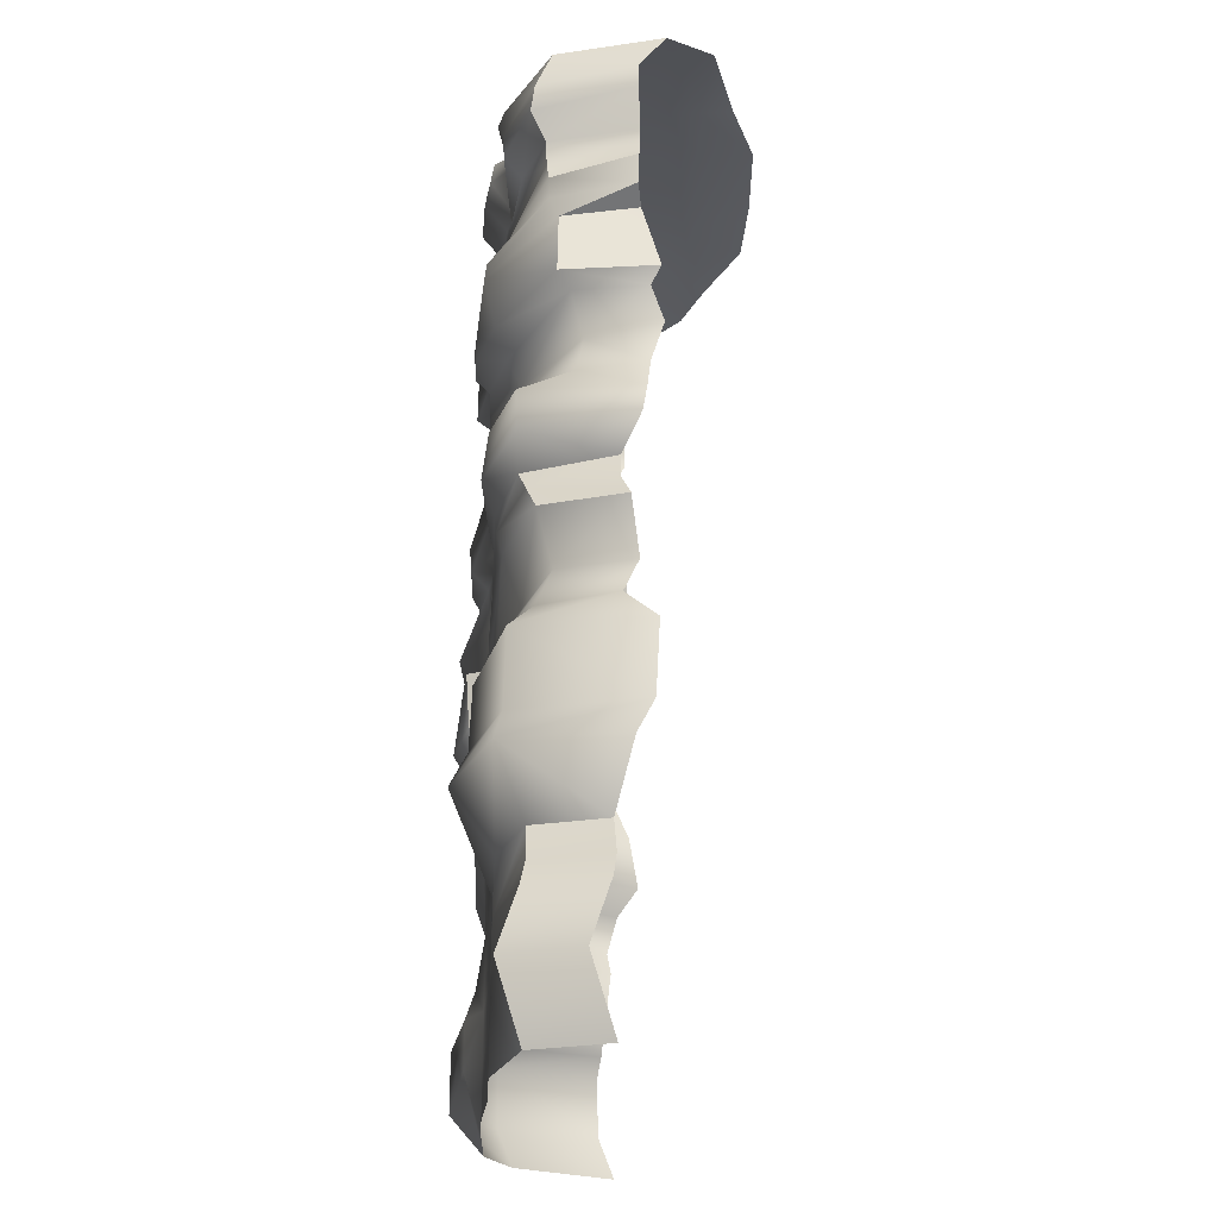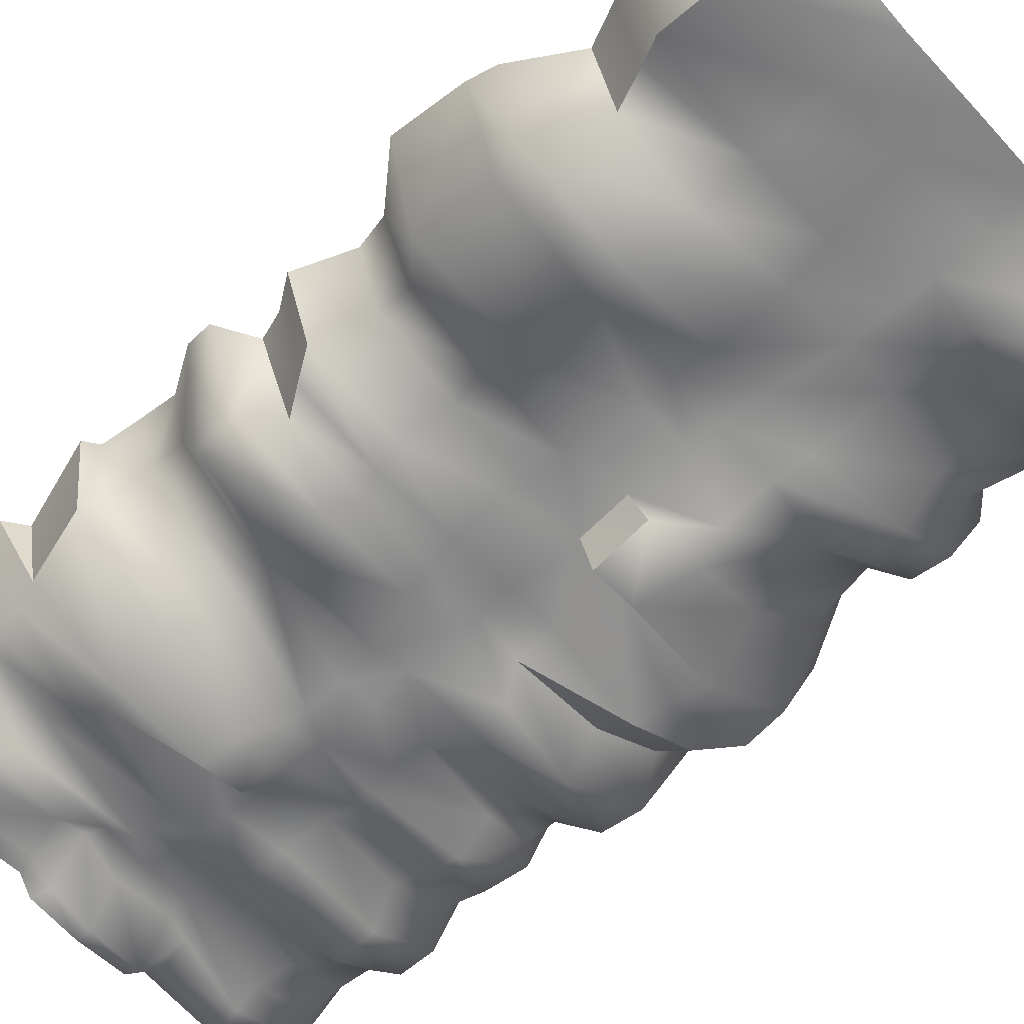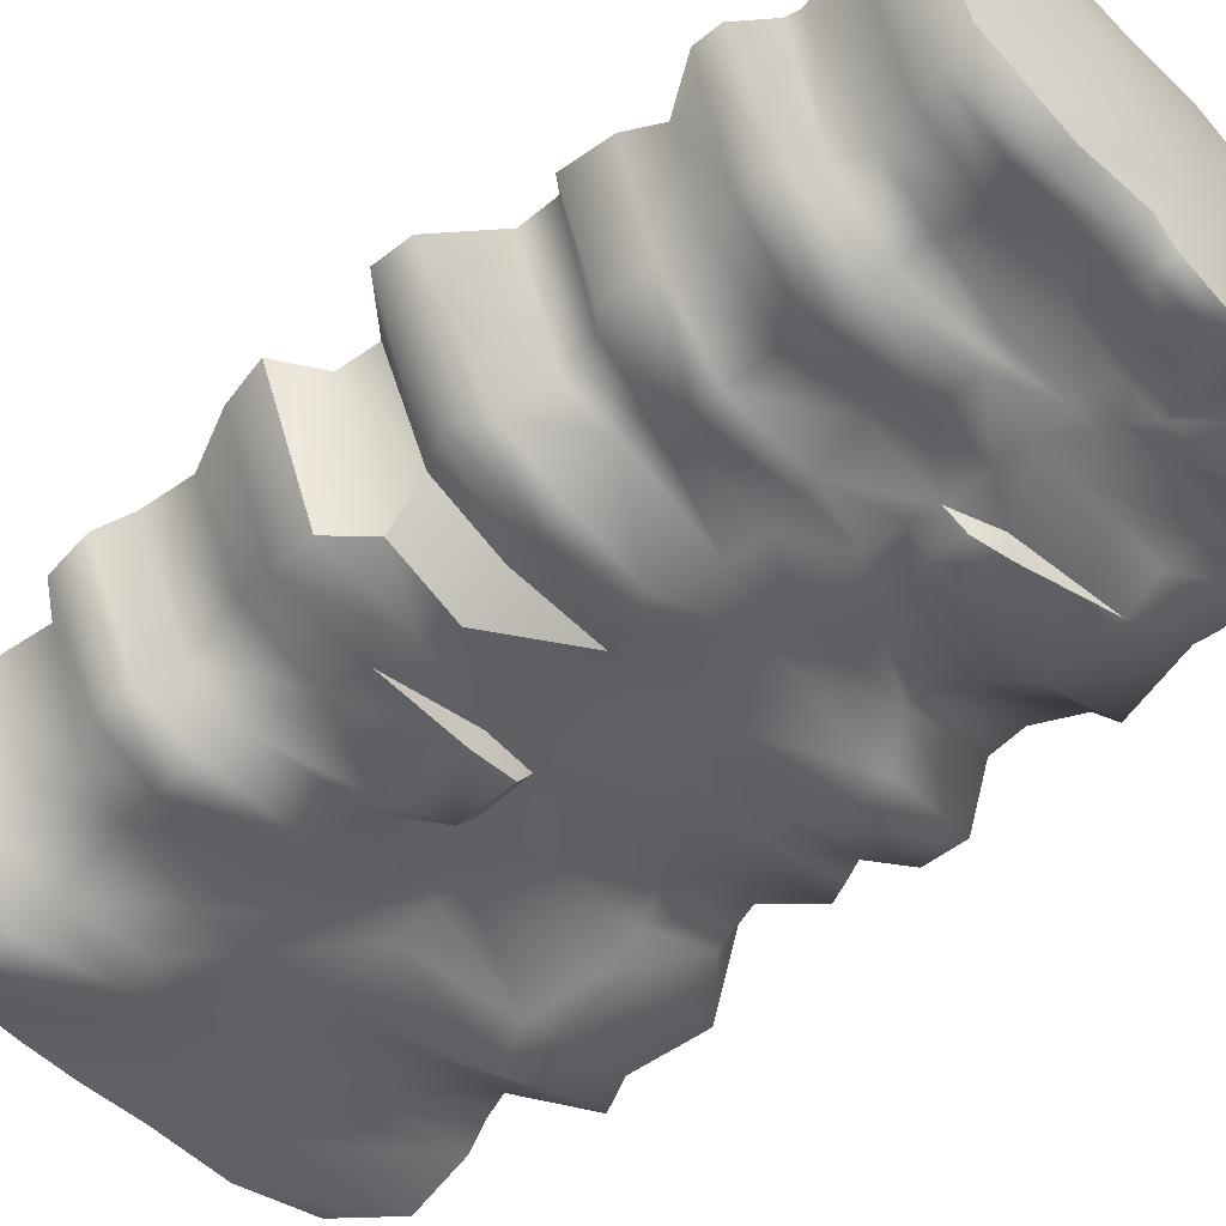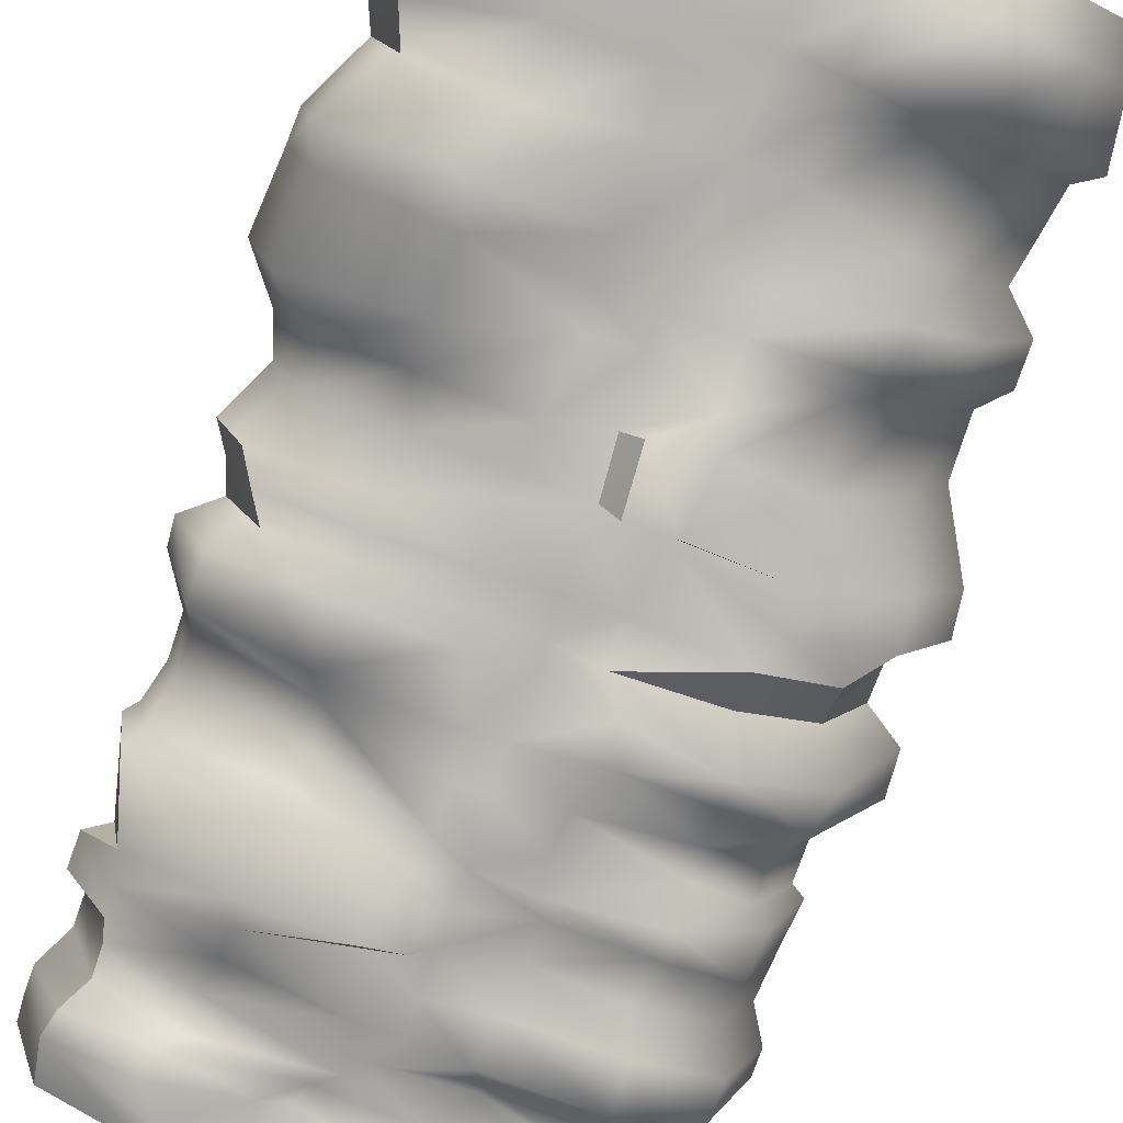
<metadata>
{"format":"obj","ext":"obj","renderer":"f3d","projection":"perspective","resolution":1024,"background":"white","views":[{"elev":-25.3,"azim":86.5,"up":"+Z"},{"elev":-59.8,"azim":132.4,"up":"+Y"},{"elev":-50.8,"azim":-48.1,"up":"+Y"},{"elev":-79.3,"azim":160.2,"up":"+Y"}]}
</metadata>
<code>
g TRN_Cliff100m
v -14.5 -10.93 49.17
v -5.778 -5.471 50.53
v -7.403 -9.892 49.35
v -14.21 -6.712 49.61
v -12.62 1.907 50.68
v -6.023 1.772 50.93
v -22.66 -6.956 48.48
v -27.26 6.648 48.48
v -22.89 10.19 48.58
v -14.37 8.781 49.88
v -16.97 12.32 48.79
v -8.574 15.56 48.6
v -7.46 9.63 50.14
v -4.269e-14 15.54 48.61
v 3.052e-08 9.854 50.35
v 7.76 9.348 50.03
v 9.72 14.85 48.49
v 14.33 8.684 49.98
v 16.92 12 48.45
v -0.5932 1.661 50.94
v 25.07 9.302 48.86
v 27.16 4.426 49.08
v 13.05 1.382 50.77
v 23.94 -6.49 49.08
v 14.35 -6.515 50.04
v 14.41 -10.97 49.17
v 4.374 1.559 50.82
v 3.845 -5.942 50.42
v -0 -6.272 50.59
v -0 -12.49 49.32
v 5.161 -11.82 49.4
v -5.519 -11.88 49.4
v 6.743 -9.891 49.36
v 15.11 -11.44 23.18
v 5.527 -13.13 28.92
v 14.81 -12.59 28.83
v 5.596 -13.22 25.03
v 14.19 -12.37 30.94
v 1.762 -13.39 28.26
v 1.658 -13.16 25.07
v 23.3 -6.66 32.63
v 23.83 -5.723 30.25
v 27.19 1.597 32.08
v 26.02 -5.904 22.81
v 23.07 -6.669 35.15
v 27.19 1.597 35.31
v 24.89 -4.621 21.32
v 13.88 -10.16 20.32
v 13 -8.809 17.79
v 23.97 -3.306 16.71
v 3.55 -11.78 22.64
v 3.172 -11.67 19.75
v -0.1152 -11.29 21.54
v -0.1637 -11.45 19.48
v -5.207 -11.67 18.64
v -6.058 -11.36 21.71
v -15.75 -8.694 17.68
v -15.44 -11.93 20.75
v -20.96 -6.764 18.24
v -22.59 -7.011 19.66
v -24.8 3.997 18.54
v -26.09 4.081 19.37
v 26.13 2.762 21.43
v 25.27 4.109 18.1
v -5.523 -11.89 15.03
v -15.64 -8.63 14.99
v -7.941 -13.34 10.69
v -15.34 -12.42 11.08
v -15.45 -12.96 8.769
v -6.391 -13.13 7.403
v 0.2068 -10.74 11.95
v -0.09296 -11.49 15.56
v 3.073 -11.67 15.88
v 3.652 -11.3 12.21
v 0.04918 -10.9 6.155
v 5.629 -11.61 6.555
v 13.44 -8.583 14.21
v 15.11 -11.77 11.51
v 24.7 -9.482 10.66
v 15.71 -12.4 6.078
v 24.75 -9.331 6.445
v 23.95 -3.932 13.4
v -22.24 -10.32 11.21
v -20.49 -7.387 14.69
v -28.96 3.59 9.905
v -23.42 -9.12 7.755
v -28.81 4.128 5.934
v -24.8 3.997 14.86
v 27.94 2.231 9.648
v 25.33 2.781 13.86
v 28.16 1.804 6.988
v 21.61 -9.05 3.677
v 13.75 -11.07 3.324
v 14.67 -10.86 1.139
v 23.08 -8.386 1.456
v 6.437 -10.81 0.9339
v 5.656 -11 3.784
v 0.4026 -11.02 0.7198
v 0.01984 -10.89 4.099
v -4.533 -11.16 0.4867
v -4.746 -11.35 4.598
v -13.96 -14.12 0.7206
v -13.94 -11.01 4.378
v -5.074 -11.26 -5.81
v -14.59 -13.32 -2.397
v -15.26 -13.9 -5.865
v -23.02 -10.46 -7.389
v -23.41 -10.63 -3.136
v -28.44 1.846 -7.389
v -29.11 2.658 -3.338
v -24.87 4.109 -14.18
v -20.7 -5.952 -13.18
v -24.84 5.051 -19.81
v -19.43 -6.153 -19.35
v -14.07 -10.78 -11.75
v -6.021 -13.62 -6.179
v -6.573 -14.39 -12.7
v -13.84 -9.317 -18.67
v -5.753 -12.61 -15.43
v -20.61 -10.98 0.2672
v -5.475 -12.12 -20.71
v -15.84 -11.47 -21.14
v -15.73 -11.82 -25.18
v -6.092 -11.17 -23.85
v 0.7169 -10.66 -20.24
v 0.05446 -10.9 -25.21
v 5.11 -9.912 -19.97
v 5.356 -10.47 -24.11
v 15.08 -12.91 -20.93
v 16.41 -14.61 -24.75
v 26.03 -10.09 -21.35
v 27.42 -10.83 -24.49
v -21.53 -8.82 -25.54
v -21.42 -8.272 -21.82
v -26.54 1.911 -26.41
v -26.77 2.985 -22.34
v 29.24 2.651 -21.23
v 29.04 0.9785 -24.41
v -14.38 -10.37 -29.8
v 14.38 -10.37 -30.25
v 23.21 -7.93 -30.62
v 14.78 -10.45 -36.02
v 24.68 -7.941 -34.23
v -23.47 2.129 -29.33
v -18.85 -7.635 -29.53
v -24.77 1.226 -37.71
v -20.04 -8.84 -38.08
v 6.226 -10.44 -36.04
v 5.341 -10.36 -31.17
v -0.9406 -10.87 -36.83
v -0.8872 -10.77 -31.88
v -5.461 -11.67 -36.63
v -6.204 -10.77 -31.66
v -12.88 -10.19 -38.56
v -5.386 -12.61 -39.46
v -14.48 -13.86 -40.13
v -13.6 -13.86 -46.43
v -5.783 -12.61 -44.2
v -14.96 -10.48 -50
v -5.245 -10.9 -50
v -0.5554 -10.9 -44.63
v -0 -10.9 -50
v 7.482 -10.47 -43.75
v 6.475 -10.47 -50
v 6.775 -10.47 -38.98
v -0.8618 -10.9 -39.82
v 14.95 -10.49 -43.75
v 14.95 -10.49 -50
v 26.39 -10.43 -42.79
v 24.12 -7.95 -50
v 25.89 -8.414 -36.66
v 14.95 -10.49 -38.99
v -19.69 -7.644 -50
v -21.36 -9.169 -45.86
v -24.49 2.499 -50
v -26.15 0.973 -45.46
v -22.25 -9.169 -39.55
v -27.03 0.973 -39.15
v 27.23 3.711 22.92
v 23.83 -5.723 30.25
v 25 2 30.76
v 26.02 -5.904 22.81
v -15.2 -11.41 23.25
v -21.39 -6.58 27.65
v -14.68 -10.04 27.51
v -22.36 -6.54 24.25
v -23.5 -7.564 31.24
v -15.75 -12.96 30.42
v -6.63 -9.172 27.36
v -5.766 -11.13 31.17
v 0.08356 -11.55 27.68
v -6.595 -11.36 23.16
v -0.0246 -11.08 25.1
v 0.02184 -11.39 31.68
v 4.427 -11.55 29.36
v -25 2.27 27.78
v -27.26 3.994 31.54
v -25.67 4.237 24.03
v -23.26 -7.925 34.8
v -15.74 -12.89 34.95
v -21.14 -7.767 36.54
v -14.99 -10.72 36.11
v -6.446 -10.4 36.37
v -5.576 -11.13 35.48
v -0.0008115 -10.46 37.65
v 0.001915 -11.35 34.77
v 3.076 -10.65 37.82
v 3.94 -11.55 34.87
v 14.9 -8.406 37.65
v 14.12 -10.22 34.07
v -25.38 3.291 37.19
v -27.26 3.994 34.04
v 22.55 -6.886 36.96
v 3.082 -10.65 39.29
v 14.93 -9.105 40.75
v 5.054 -9.812 40.92
v 16.89 -10.98 41.75
v 1.149 -10.39 41.05
v -0.001098 -10.43 39.14
v -4.21 -9.545 41.41
v -6.737 -9.514 37.56
v -14.36 -10.9 42.91
v -14.88 -10.43 39.19
v -20.81 -7.939 39.8
v -21.25 -7.89 42.98
v -25.22 3.045 38.6
v -26.08 4.371 43.12
v 24.02 -8.557 42.23
v 22.48 -6.974 39.73
v -22.29 -8.639 45.69
v -14.69 -11.56 45.49
v -15.08 -11.97 47.22
v -4.812 -9.56 43.73
v 1.149 -10.3 43.84
v -7.617 -9.522 44.59
v -26.94 3.31 45.77
v -22.66 -6.956 48.48
v -27.26 6.648 48.48
v -14.5 -10.93 49.17
v -5.724 -12.91 47.57
v -7.78 -10.92 47.5
v -7.403 -9.892 49.35
v -5.519 -11.88 49.4
v 0.0004749 -12.76 47.62
v -0 -12.49 49.32
v 4.855 -12.17 47.23
v 5.161 -11.82 49.4
v 5.712 -9.571 42.79
v 7.54 -10.24 47.14
v 8.147 -9.286 43.55
v 6.743 -9.891 49.36
v 14.41 -10.97 49.17
v 14.95 -11.64 46.88
v 24.59 -8.199 44.75
v 23.94 -6.49 49.08
v 16.93 -11.06 44.29
v 14.19 -12.37 30.94
v 5.527 -13.13 28.92
v 4.427 -11.55 29.36
v 1.762 -13.39 28.26
v 0.08356 -11.55 27.68
v -4.746 -11.35 4.598
v -13.96 -14.12 0.7206
v -13.94 -11.01 4.378
v -20.61 -10.98 0.2672
v -20.7 -7.583 3.818
v 27.19 1.681 45.7
v 23.94 -6.49 49.08
v 27.16 4.426 49.08
v 24.59 -8.199 44.75
v 27.19 1.681 43.19
v 24.02 -8.557 42.23
v 22.48 -6.974 39.73
v 25.36 1.947 39.6
v 25.36 1.933 36.6
v 22.55 -6.886 36.96
v 23.07 -6.669 35.15
v 27.19 1.597 35.31
v 23.83 -5.723 30.25
v 27.19 1.597 32.08
v 25 2 30.76
v -25.1 2.915 -0.8036
v -20.7 -7.583 3.818
v -20.61 -10.98 0.2672
v -24.93 2.677 3.242
v -23.41 -10.63 -3.136
v -29.11 2.658 -3.338
v 23.08 -8.386 1.456
v 24.99 0.0323 4.101
v 25.83 -0.05376 1.46
v 21.61 -9.05 3.677
v 27.54 0.7599 -1.048
v 24.76 -7.506 -1.165
v -20.7 -7.583 3.818
v -24.93 2.677 3.242
v 27.23 3.711 22.92
v 24.99 0.0323 4.101
v -15.26 -13.9 -5.865
v -5.074 -11.26 -5.81
v -6.021 -13.62 -6.179
v -1.706 -13.32 -6.01
v -0.01492 -10.9 -6.25
v 24.76 -7.506 -1.165
v 13.94 -8.377 -6.25
v 15.53 -10.29 -1.552
v 22.48 -5.841 -6.25
v 15.47 -10.49 -10.58
v 23.05 -7.432 -10.14
v 15.26 -12.65 -14.56
v 26.57 -9.875 -13.72
v 5.874 -10.47 -6.25
v 6.969 -10.8 -4.338
v -0.01492 -10.9 -6.25
v -0.1744 -11.26 -4.775
v 6.065 -11.52 -10.39
v 0.4051 -10.9 -11.51
v 0.4487 -10.65 -17.35
v 4.925 -9.851 -17.01
v -1.342 -12.95 -11.87
v 25.05 1.696 -6.25
v 27.54 0.7599 -1.048
v 26.16 0.1052 -10.01
v 29.73 3.001 -13.95
v -0.01492 -10.9 -6.25
v -1.342 -12.95 -11.87
v -1.706 -13.32 -6.01
v 0.4051 -10.9 -11.51
v 24.12 -7.95 -50
v 29.15 -2.888 -42.79
v 26.89 -0.413 -50
v 26.39 -10.43 -42.79
v 28.65 -0.877 -36.66
v 25.89 -8.414 -36.66
v 24.68 -7.941 -34.23
v 27.4 -0.5242 -34.28
v 25.87 -0.6739 -30.73
v 23.21 -7.93 -30.62
v 25.87 -0.6739 -30.73
v -1.706 -13.32 -6.01
g TRN_Cliff100m_0
f 3 2 1
f 4 1 2
f 4 2 5
f 6 5 2
f 4 5 7
f 4 7 1
f 8 7 5
f 8 5 9
f 10 9 5
f 9 10 11
f 11 10 12
f 13 12 10
f 10 5 13
f 6 13 5
f 12 13 14
f 15 14 13
f 13 6 15
f 15 16 14
f 17 14 16
f 16 18 17
f 19 17 18
f 20 15 6
f 19 18 21
f 21 18 22
f 23 22 18
f 18 16 23
f 22 23 24
f 25 24 23
f 24 25 26
f 27 23 16
f 16 15 27
f 20 27 15
f 25 23 28
f 27 28 23
f 25 28 26
f 28 27 29
f 20 29 27
f 29 30 28
f 31 28 30
f 30 29 32
f 2 32 29
f 33 28 31
f 33 26 28
f 20 6 29
f 2 29 6
f 32 2 3
f 36 35 34
f 37 34 35
f 36 38 35
f 35 39 37
f 40 37 39
f 38 36 41
f 42 41 36
f 41 42 43
f 34 44 36
f 42 36 44
f 41 43 45
f 46 45 43
f 44 34 47
f 48 47 34
f 34 37 48
f 48 49 47
f 50 47 49
f 48 51 49
f 51 48 37
f 37 40 51
f 52 49 51
f 51 53 52
f 54 52 53
f 54 53 55
f 56 55 53
f 55 56 57
f 58 57 56
f 57 58 59
f 60 59 58
f 59 60 61
f 62 61 60
f 47 50 63
f 64 63 50
f 55 57 65
f 66 65 57
f 57 59 66
f 65 66 67
f 68 67 66
f 68 69 67
f 70 67 69
f 67 71 65
f 67 70 71
f 72 65 71
f 72 71 73
f 74 73 71
f 71 75 74
f 75 71 70
f 76 74 75
f 73 74 77
f 78 77 74
f 74 76 78
f 78 79 77
f 78 80 79
f 80 78 76
f 81 79 80
f 82 77 79
f 68 83 69
f 68 66 83
f 84 83 66
f 83 84 85
f 83 85 86
f 87 86 85
f 88 85 84
f 86 69 83
f 79 89 82
f 90 82 89
f 89 79 91
f 81 91 79
f 81 80 92
f 93 92 80
f 93 94 92
f 95 92 94
f 94 93 96
f 97 96 93
f 96 97 98
f 99 98 97
f 98 99 100
f 101 100 99
f 100 101 102
f 103 101 69
f 70 69 101
f 101 99 70
f 99 97 75
f 75 70 99
f 76 75 97
f 97 93 76
f 80 76 93
f 100 102 104
f 105 104 102
f 105 106 104
f 106 105 107
f 108 107 105
f 107 108 109
f 110 109 108
f 109 111 107
f 112 107 111
f 107 112 106
f 111 113 112
f 114 112 113
f 115 106 112
f 112 114 115
f 106 115 116
f 117 116 115
f 115 118 117
f 118 115 114
f 119 117 118
f 108 105 120
f 102 120 105
f 119 118 121
f 122 121 118
f 118 114 122
f 122 123 121
f 124 121 123
f 121 124 125
f 121 125 119
f 126 125 124
f 125 126 127
f 128 127 126
f 127 128 129
f 130 129 128
f 129 130 131
f 132 131 130
f 123 122 133
f 134 133 122
f 133 134 135
f 136 135 134
f 131 132 137
f 138 137 132
f 123 139 124
f 130 140 132
f 141 132 140
f 140 142 141
f 143 141 142
f 135 144 133
f 145 133 144
f 139 123 145
f 133 145 123
f 144 146 145
f 147 145 146
f 145 147 139
f 142 140 148
f 149 148 140
f 148 149 150
f 151 150 149
f 149 128 151
f 126 151 128
f 150 151 152
f 153 152 151
f 151 126 153
f 152 153 154
f 139 154 153
f 154 139 147
f 153 124 139
f 124 153 126
f 128 149 130
f 140 130 149
f 152 154 155
f 156 155 154
f 154 147 156
f 156 157 155
f 158 155 157
f 157 159 158
f 160 158 159
f 158 160 161
f 162 161 160
f 161 162 163
f 164 163 162
f 163 165 161
f 166 161 165
f 161 166 158
f 155 158 166
f 163 164 167
f 168 167 164
f 167 168 169
f 170 169 168
f 169 171 167
f 172 167 171
f 167 172 163
f 165 163 172
f 159 157 173
f 174 173 157
f 173 174 175
f 176 175 174
f 174 177 176
f 178 176 177
f 157 156 174
f 177 174 156
f 172 171 142
f 143 142 171
f 178 177 146
f 147 146 177
f 177 156 147
f 142 148 172
f 165 172 148
f 148 150 165
f 166 165 150
f 150 152 166
f 155 166 152
f 181 180 179
f 182 179 180
f 185 184 183
f 186 183 184
f 184 185 187
f 188 187 185
f 185 189 188
f 185 183 189
f 190 188 189
f 189 191 190
f 189 192 191
f 192 189 183
f 193 191 192
f 194 190 191
f 195 194 191
f 184 187 196
f 184 196 186
f 197 196 187
f 198 186 196
f 192 183 56
f 58 56 183
f 183 186 58
f 187 188 199
f 200 199 188
f 188 190 200
f 199 200 201
f 202 201 200
f 202 200 203
f 204 203 200
f 203 204 205
f 206 205 204
f 206 204 194
f 194 195 206
f 205 206 207
f 208 207 206
f 207 208 209
f 210 209 208
f 201 211 199
f 212 199 211
f 209 210 213
f 45 213 210
f 210 208 38
f 195 38 208
f 208 206 195
f 45 210 41
f 38 41 210
f 207 209 214
f 215 214 209
f 209 213 215
f 214 215 216
f 217 216 215
f 216 218 214
f 219 214 218
f 218 220 219
f 221 219 220
f 220 222 221
f 223 221 222
f 223 222 224
f 225 224 222
f 224 225 226
f 227 226 225
f 217 215 228
f 229 228 215
f 225 222 230
f 231 230 222
f 222 220 231
f 232 230 231
f 220 218 233
f 234 233 218
f 235 231 220
f 233 235 220
f 230 236 225
f 227 225 236
f 230 237 236
f 238 236 237
f 232 239 230
f 237 230 239
f 233 240 235
f 233 234 240
f 241 235 240
f 232 241 239
f 232 231 241
f 235 241 231
f 241 240 242
f 242 239 241
f 243 242 240
f 240 244 243
f 244 240 234
f 245 243 244
f 244 246 245
f 247 245 246
f 234 248 244
f 246 244 248
f 246 248 249
f 250 249 248
f 216 250 248
f 248 234 216
f 218 216 234
f 249 251 246
f 247 246 251
f 251 249 252
f 253 252 249
f 249 250 253
f 253 254 252
f 255 252 254
f 256 254 253
f 256 253 250
f 254 256 228
f 217 228 256
f 256 250 217
f 216 217 250
f 259 258 257
f 258 259 260
f 260 259 261
f 264 263 262
f 263 264 265
f 266 265 264
f 269 268 267
f 270 267 268
f 267 270 271
f 272 271 270
f 272 273 271
f 274 271 273
f 274 273 275
f 276 275 273
f 276 277 275
f 278 275 277
f 281 280 279
f 284 283 282
f 285 282 283
f 284 282 286
f 287 286 282
f 290 289 288
f 291 288 289
f 290 288 292
f 293 292 288
f 77 82 49
f 50 49 82
f 49 52 77
f 73 77 52
f 52 54 73
f 72 73 54
f 54 55 72
f 65 72 55
f 82 90 50
f 64 50 90
f 295 294 87
f 86 87 294
f 294 103 86
f 69 86 103
f 88 84 61
f 59 61 84
f 84 66 59
f 62 60 198
f 186 198 60
f 60 58 186
f 190 194 204
f 204 200 190
f 40 193 51
f 53 51 193
f 193 192 53
f 56 53 192
f 193 40 191
f 39 191 40
f 199 212 187
f 197 187 212
f 47 63 44
f 296 44 63
f 92 297 81
f 91 81 297
f 223 224 202
f 201 202 224
f 202 203 223
f 221 223 203
f 203 205 221
f 219 221 205
f 205 207 219
f 214 219 207
f 224 226 201
f 211 201 226
f 229 215 213
f 300 299 298
f 300 301 299
f 299 301 302
f 305 304 303
f 306 303 304
f 304 307 306
f 308 306 307
f 307 309 308
f 310 308 309
f 304 305 311
f 312 311 305
f 311 312 313
f 314 313 312
f 311 313 315
f 311 315 304
f 307 304 315
f 316 315 313
f 316 317 315
f 318 315 317
f 315 318 307
f 309 307 318
f 317 316 119
f 319 119 316
f 306 308 320
f 320 321 306
f 322 320 308
f 308 310 322
f 323 322 310
f 314 312 98
f 96 98 312
f 98 100 314
f 104 314 100
f 314 104 313
f 318 317 127
f 125 127 317
f 317 119 125
f 127 129 318
f 309 318 129
f 129 131 309
f 310 309 131
f 323 310 137
f 131 137 310
f 303 306 321
f 305 303 94
f 94 96 305
f 95 94 303
f 312 305 96
f 326 325 324
f 327 324 325
f 330 329 328
f 331 328 329
f 329 332 331
f 333 331 332
f 333 332 334
f 335 334 332
f 335 336 334
f 337 334 336
f 141 338 132
f 138 132 338
f 114 113 134
f 136 134 113
f 134 122 114
f 117 319 116
f 339 116 319
f 117 119 319

</code>
